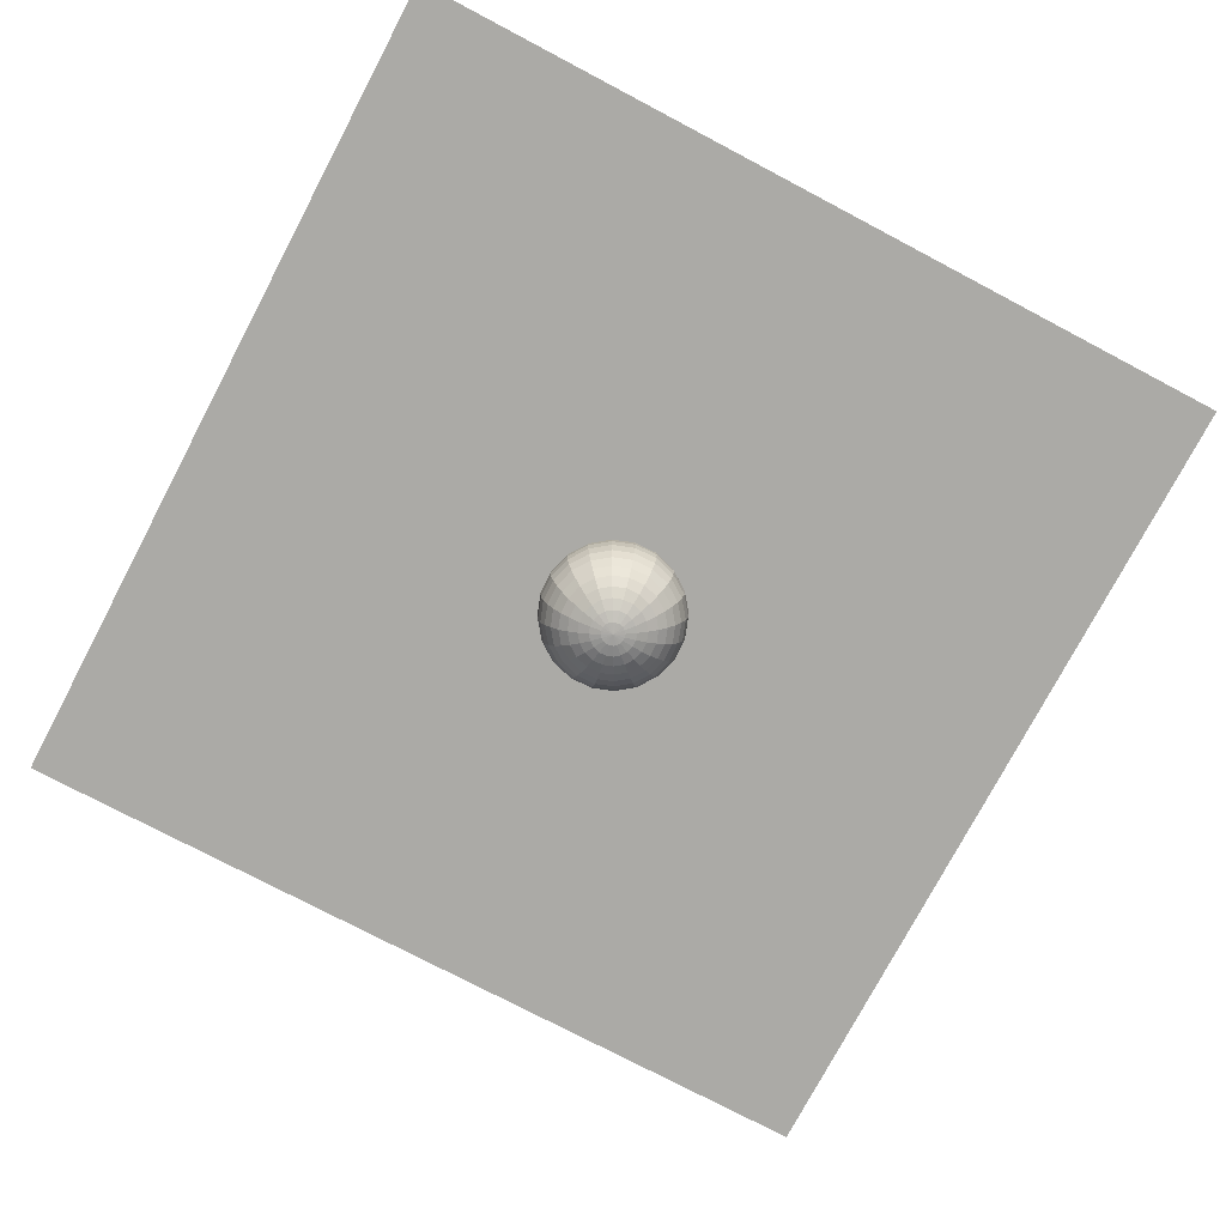
<metadata>
{"format":"obj","ext":"obj","renderer":"f3d","projection":"perspective","resolution":1024,"background":"white","views":[{"elev":-75.8,"azim":62.2,"up":"+Z"}]}
</metadata>
<code>
v -0.09841 0.776 -1.253
v 0.1462 0.7684 -1.253
v 0.3765 0.6856 -1.253
v 0.5699 0.5357 -1.253
v 0.7076 0.3334 -1.253
v 0.776 0.09841 -1.253
v 0.7684 -0.1462 -1.253
v 0.6856 -0.3765 -1.253
v 0.5357 -0.5699 -1.253
v 0.3334 -0.7076 -1.253
v 0.09841 -0.776 -1.253
v -0.1462 -0.7684 -1.253
v -0.3765 -0.6856 -1.253
v -0.5699 -0.5357 -1.253
v -0.7076 -0.3334 -1.253
v -0.776 -0.09841 -1.253
v -0.7684 0.1462 -1.253
v -0.6856 0.3765 -1.253
v -0.5357 0.5699 -1.253
v -0.3334 0.7076 -1.253
v -0.1944 1.533 -1.436
v 0.2888 1.518 -1.436
v 0.7437 1.354 -1.436
v 1.126 1.058 -1.436
v 1.398 0.6585 -1.436
v 1.533 0.1944 -1.436
v 1.518 -0.2888 -1.436
v 1.354 -0.7437 -1.436
v 1.058 -1.126 -1.436
v 0.6585 -1.398 -1.436
v 0.1944 -1.533 -1.436
v -0.2888 -1.518 -1.436
v -0.7437 -1.354 -1.436
v -1.126 -1.058 -1.436
v -1.398 -0.6585 -1.436
v -1.533 -0.1944 -1.436
v -1.518 0.2888 -1.436
v -1.354 0.7437 -1.436
v -1.058 1.126 -1.436
v -0.6585 1.398 -1.436
v -0.2856 2.252 -1.737
v 0.4243 2.23 -1.737
v 1.093 1.99 -1.737
v 1.654 1.555 -1.737
v 2.053 0.9675 -1.737
v 2.252 0.2856 -1.737
v 2.23 -0.4243 -1.737
v 1.99 -1.093 -1.737
v 1.555 -1.654 -1.737
v 0.9675 -2.053 -1.737
v 0.2856 -2.252 -1.737
v -0.4243 -2.23 -1.737
v -1.093 -1.99 -1.737
v -1.654 -1.555 -1.737
v -2.053 -0.9675 -1.737
v -2.252 -0.2856 -1.737
v -2.23 0.4243 -1.737
v -1.99 1.093 -1.737
v -1.555 1.654 -1.737
v -0.9675 2.053 -1.737
v -0.3698 2.916 -2.147
v 0.5493 2.887 -2.147
v 1.415 2.576 -2.147
v 2.141 2.013 -2.147
v 2.659 1.253 -2.147
v 2.916 0.3698 -2.147
v 2.887 -0.5493 -2.147
v 2.576 -1.415 -2.147
v 2.013 -2.141 -2.147
v 1.253 -2.659 -2.147
v 0.3698 -2.916 -2.147
v -0.5493 -2.887 -2.147
v -1.415 -2.576 -2.147
v -2.141 -2.013 -2.147
v -2.659 -1.253 -2.147
v -2.916 -0.3698 -2.147
v -2.887 0.5493 -2.147
v -2.576 1.415 -2.147
v -2.013 2.141 -2.147
v -1.253 2.659 -2.147
v -0.4448 3.507 -2.656
v 0.6608 3.473 -2.656
v 1.702 3.099 -2.656
v 2.576 2.421 -2.656
v 3.198 1.507 -2.656
v 3.507 0.4448 -2.656
v 3.473 -0.6608 -2.656
v 3.099 -1.702 -2.656
v 2.421 -2.576 -2.656
v 1.507 -3.198 -2.656
v 0.4448 -3.507 -2.656
v -0.6608 -3.473 -2.656
v -1.702 -3.099 -2.656
v -2.576 -2.421 -2.656
v -3.198 -1.507 -2.656
v -3.507 -0.4448 -2.656
v -3.473 0.6608 -2.656
v -3.099 1.702 -2.656
v -2.421 2.576 -2.656
v -1.507 3.198 -2.656
v -0.5089 4.013 -3.253
v 0.7561 3.974 -3.253
v 1.947 3.546 -3.253
v 2.947 2.77 -3.253
v 3.659 1.724 -3.253
v 4.013 0.5089 -3.253
v 3.974 -0.7561 -3.253
v 3.546 -1.947 -3.253
v 2.77 -2.947 -3.253
v 1.724 -3.659 -3.253
v 0.5089 -4.013 -3.253
v -0.7561 -3.974 -3.253
v -1.947 -3.546 -3.253
v -2.947 -2.77 -3.253
v -3.659 -1.724 -3.253
v -4.013 -0.5089 -3.253
v -3.974 0.7561 -3.253
v -3.546 1.947 -3.253
v -2.77 2.947 -3.253
v -1.724 3.659 -3.253
v -0.5605 4.42 -3.922
v 0.8327 4.377 -3.922
v 2.144 3.905 -3.922
v 3.246 3.051 -3.922
v 4.03 1.899 -3.922
v 4.42 0.5605 -3.922
v 4.377 -0.8327 -3.922
v 3.905 -2.144 -3.922
v 3.051 -3.246 -3.922
v 1.899 -4.03 -3.922
v 0.5605 -4.42 -3.922
v -0.8327 -4.377 -3.922
v -2.144 -3.905 -3.922
v -3.246 -3.051 -3.922
v -4.03 -1.899 -3.922
v -4.42 -0.5605 -3.922
v -4.377 0.8327 -3.922
v -3.905 2.144 -3.922
v -3.051 3.246 -3.922
v -1.899 4.03 -3.922
v -0.5983 4.718 -4.647
v 0.8888 4.671 -4.647
v 2.289 4.168 -4.647
v 3.465 3.257 -4.647
v 4.302 2.027 -4.647
v 4.718 0.5983 -4.647
v 4.671 -0.8888 -4.647
v 4.168 -2.289 -4.647
v 3.257 -3.465 -4.647
v 2.027 -4.302 -4.647
v 0.5983 -4.718 -4.647
v -0.8888 -4.671 -4.647
v -2.289 -4.168 -4.647
v -3.465 -3.257 -4.647
v -4.302 -2.027 -4.647
v -4.718 -0.5983 -4.647
v -4.671 0.8888 -4.647
v -4.168 2.289 -4.647
v -3.257 3.465 -4.647
v -2.027 4.302 -4.647
v -0.6213 4.899 -5.409
v 0.923 4.851 -5.409
v 2.377 4.329 -5.409
v 3.598 3.382 -5.409
v 4.467 2.105 -5.409
v 4.899 0.6213 -5.409
v 4.851 -0.923 -5.409
v 4.329 -2.377 -5.409
v 3.382 -3.598 -5.409
v 2.105 -4.467 -5.409
v 0.6213 -4.899 -5.409
v -0.923 -4.851 -5.409
v -2.377 -4.329 -5.409
v -3.598 -3.382 -5.409
v -4.467 -2.105 -5.409
v -4.899 -0.6213 -5.409
v -4.851 0.923 -5.409
v -4.329 2.377 -5.409
v -3.382 3.598 -5.409
v -2.105 4.467 -5.409
v -0.6291 4.96 -6.192
v 0.9345 4.912 -6.192
v 2.407 4.383 -6.192
v 3.643 3.424 -6.192
v 4.523 2.131 -6.192
v 4.96 0.6291 -6.192
v 4.912 -0.9345 -6.192
v 4.383 -2.407 -6.192
v 3.424 -3.643 -6.192
v 2.131 -4.523 -6.192
v 0.6291 -4.96 -6.192
v -0.9345 -4.912 -6.192
v -2.407 -4.383 -6.192
v -3.643 -3.424 -6.192
v -4.523 -2.131 -6.192
v -4.96 -0.6291 -6.192
v -4.912 0.9345 -6.192
v -4.383 2.407 -6.192
v -3.424 3.643 -6.192
v -2.131 4.523 -6.192
v -0.6213 4.899 -6.974
v 0.923 4.851 -6.974
v 2.377 4.329 -6.974
v 3.598 3.382 -6.974
v 4.467 2.105 -6.974
v 4.899 0.6213 -6.974
v 4.851 -0.923 -6.974
v 4.329 -2.377 -6.974
v 3.382 -3.598 -6.974
v 2.105 -4.467 -6.974
v 0.6213 -4.899 -6.974
v -0.923 -4.851 -6.974
v -2.377 -4.329 -6.974
v -3.598 -3.382 -6.974
v -4.467 -2.105 -6.974
v -4.899 -0.6213 -6.974
v -4.851 0.923 -6.974
v -4.329 2.377 -6.974
v -3.382 3.598 -6.974
v -2.105 4.467 -6.974
v -0.5983 4.718 -7.737
v 0.8888 4.671 -7.737
v 2.289 4.168 -7.737
v 3.465 3.257 -7.737
v 4.302 2.027 -7.737
v 4.718 0.5983 -7.737
v 4.671 -0.8888 -7.737
v 4.168 -2.289 -7.737
v 3.257 -3.465 -7.737
v 2.027 -4.302 -7.737
v 0.5983 -4.718 -7.737
v -0.8888 -4.671 -7.737
v -2.289 -4.168 -7.737
v -3.465 -3.257 -7.737
v -4.302 -2.027 -7.737
v -4.718 -0.5983 -7.737
v -4.671 0.8888 -7.737
v -4.168 2.289 -7.737
v -3.257 3.465 -7.737
v -2.027 4.302 -7.737
v -0.5605 4.42 -8.462
v 0.8327 4.377 -8.462
v 2.144 3.905 -8.462
v 3.246 3.051 -8.462
v 4.03 1.899 -8.462
v 4.42 0.5605 -8.462
v 4.377 -0.8327 -8.462
v 3.905 -2.144 -8.462
v 3.051 -3.246 -8.462
v 1.899 -4.03 -8.462
v 0.5605 -4.42 -8.462
v -0.8327 -4.377 -8.462
v -2.144 -3.905 -8.462
v -3.246 -3.051 -8.462
v -4.03 -1.899 -8.462
v -4.42 -0.5605 -8.462
v -4.377 0.8327 -8.462
v -3.905 2.144 -8.462
v -3.051 3.246 -8.462
v -1.899 4.03 -8.462
v -0.5089 4.013 -9.131
v 0.7561 3.974 -9.131
v 1.947 3.546 -9.131
v 2.947 2.77 -9.131
v 3.659 1.724 -9.131
v 4.013 0.5089 -9.131
v 3.974 -0.7561 -9.131
v 3.546 -1.947 -9.131
v 2.77 -2.947 -9.131
v 1.724 -3.659 -9.131
v 0.5089 -4.013 -9.131
v -0.7561 -3.974 -9.131
v -1.947 -3.546 -9.131
v -2.947 -2.77 -9.131
v -3.659 -1.724 -9.131
v -4.013 -0.5089 -9.131
v -3.974 0.7561 -9.131
v -3.546 1.947 -9.131
v -2.77 2.947 -9.131
v -1.724 3.659 -9.131
v -0.4448 3.507 -9.727
v 0.6608 3.473 -9.727
v 1.702 3.099 -9.727
v 2.576 2.421 -9.727
v 3.198 1.507 -9.727
v 3.507 0.4448 -9.727
v 3.473 -0.6608 -9.727
v 3.099 -1.702 -9.727
v 2.421 -2.576 -9.727
v 1.507 -3.198 -9.727
v 0.4448 -3.507 -9.727
v -0.6608 -3.473 -9.727
v -1.702 -3.099 -9.727
v -2.576 -2.421 -9.727
v -3.198 -1.507 -9.727
v -3.507 -0.4448 -9.727
v -3.473 0.6608 -9.727
v -3.099 1.702 -9.727
v -2.421 2.576 -9.727
v -1.507 3.198 -9.727
v -0.3698 2.916 -10.24
v 0.5493 2.887 -10.24
v 1.415 2.576 -10.24
v 2.141 2.013 -10.24
v 2.659 1.253 -10.24
v 2.916 0.3698 -10.24
v 2.887 -0.5493 -10.24
v 2.576 -1.415 -10.24
v 2.013 -2.141 -10.24
v 1.253 -2.659 -10.24
v 0.3698 -2.916 -10.24
v -0.5493 -2.887 -10.24
v -1.415 -2.576 -10.24
v -2.141 -2.013 -10.24
v -2.659 -1.253 -10.24
v -2.916 -0.3698 -10.24
v -2.887 0.5493 -10.24
v -2.576 1.415 -10.24
v -2.013 2.141 -10.24
v -1.253 2.659 -10.24
v -0.2856 2.252 -10.65
v 0.4243 2.23 -10.65
v 1.093 1.99 -10.65
v 1.654 1.555 -10.65
v 2.053 0.9675 -10.65
v 2.252 0.2856 -10.65
v 2.23 -0.4243 -10.65
v 1.99 -1.093 -10.65
v 1.555 -1.654 -10.65
v 0.9675 -2.053 -10.65
v 0.2856 -2.252 -10.65
v -0.4243 -2.23 -10.65
v -1.093 -1.99 -10.65
v -1.654 -1.555 -10.65
v -2.053 -0.9675 -10.65
v -2.252 -0.2856 -10.65
v -2.23 0.4243 -10.65
v -1.99 1.093 -10.65
v -1.555 1.654 -10.65
v -0.9675 2.053 -10.65
v -0.1944 1.533 -10.95
v 0.2888 1.518 -10.95
v 0.7437 1.354 -10.95
v 1.126 1.058 -10.95
v 1.398 0.6585 -10.95
v 1.533 0.1944 -10.95
v 1.518 -0.2888 -10.95
v 1.354 -0.7437 -10.95
v 1.058 -1.126 -10.95
v 0.6585 -1.398 -10.95
v 0.1944 -1.533 -10.95
v -0.2888 -1.518 -10.95
v -0.7437 -1.354 -10.95
v -1.126 -1.058 -10.95
v -1.398 -0.6585 -10.95
v -1.533 -0.1944 -10.95
v -1.518 0.2888 -10.95
v -1.354 0.7437 -10.95
v -1.058 1.126 -10.95
v -0.6585 1.398 -10.95
v -0.09841 0.776 -11.13
v 0.1462 0.7684 -11.13
v 0.3765 0.6856 -11.13
v 0.5699 0.5357 -11.13
v 0.7076 0.3334 -11.13
v 0.776 0.09841 -11.13
v 0.7684 -0.1462 -11.13
v 0.6856 -0.3765 -11.13
v 0.5357 -0.5699 -11.13
v 0.3334 -0.7076 -11.13
v 0.09841 -0.776 -11.13
v -0.1462 -0.7684 -11.13
v -0.3765 -0.6856 -11.13
v -0.5699 -0.5357 -11.13
v -0.7076 -0.3334 -11.13
v -0.776 -0.09841 -11.13
v -0.7684 0.1462 -11.13
v -0.6856 0.3765 -11.13
v -0.5357 0.5699 -11.13
v -0.3334 0.7076 -11.13
v 0 0 -1.192
v 0 0 -11.19
f 1 2 22
f 1 22 21
f 2 3 23
f 2 23 22
f 3 4 24
f 3 24 23
f 4 5 25
f 4 25 24
f 5 6 26
f 5 26 25
f 6 7 27
f 6 27 26
f 7 8 28
f 7 28 27
f 8 9 29
f 8 29 28
f 9 10 30
f 9 30 29
f 10 11 31
f 10 31 30
f 11 12 32
f 11 32 31
f 12 13 33
f 12 33 32
f 13 14 34
f 13 34 33
f 14 15 35
f 14 35 34
f 15 16 36
f 15 36 35
f 16 17 37
f 16 37 36
f 17 18 38
f 17 38 37
f 18 19 39
f 18 39 38
f 19 20 40
f 19 40 39
f 20 1 21
f 20 21 40
f 21 22 42
f 21 42 41
f 22 23 43
f 22 43 42
f 23 24 44
f 23 44 43
f 24 25 45
f 24 45 44
f 25 26 46
f 25 46 45
f 26 27 47
f 26 47 46
f 27 28 48
f 27 48 47
f 28 29 49
f 28 49 48
f 29 30 50
f 29 50 49
f 30 31 51
f 30 51 50
f 31 32 52
f 31 52 51
f 32 33 53
f 32 53 52
f 33 34 54
f 33 54 53
f 34 35 55
f 34 55 54
f 35 36 56
f 35 56 55
f 36 37 57
f 36 57 56
f 37 38 58
f 37 58 57
f 38 39 59
f 38 59 58
f 39 40 60
f 39 60 59
f 40 21 41
f 40 41 60
f 41 42 62
f 41 62 61
f 42 43 63
f 42 63 62
f 43 44 64
f 43 64 63
f 44 45 65
f 44 65 64
f 45 46 66
f 45 66 65
f 46 47 67
f 46 67 66
f 47 48 68
f 47 68 67
f 48 49 69
f 48 69 68
f 49 50 70
f 49 70 69
f 50 51 71
f 50 71 70
f 51 52 72
f 51 72 71
f 52 53 73
f 52 73 72
f 53 54 74
f 53 74 73
f 54 55 75
f 54 75 74
f 55 56 76
f 55 76 75
f 56 57 77
f 56 77 76
f 57 58 78
f 57 78 77
f 58 59 79
f 58 79 78
f 59 60 80
f 59 80 79
f 60 41 61
f 60 61 80
f 61 62 82
f 61 82 81
f 62 63 83
f 62 83 82
f 63 64 84
f 63 84 83
f 64 65 85
f 64 85 84
f 65 66 86
f 65 86 85
f 66 67 87
f 66 87 86
f 67 68 88
f 67 88 87
f 68 69 89
f 68 89 88
f 69 70 90
f 69 90 89
f 70 71 91
f 70 91 90
f 71 72 92
f 71 92 91
f 72 73 93
f 72 93 92
f 73 74 94
f 73 94 93
f 74 75 95
f 74 95 94
f 75 76 96
f 75 96 95
f 76 77 97
f 76 97 96
f 77 78 98
f 77 98 97
f 78 79 99
f 78 99 98
f 79 80 100
f 79 100 99
f 80 61 81
f 80 81 100
f 81 82 102
f 81 102 101
f 82 83 103
f 82 103 102
f 83 84 104
f 83 104 103
f 84 85 105
f 84 105 104
f 85 86 106
f 85 106 105
f 86 87 107
f 86 107 106
f 87 88 108
f 87 108 107
f 88 89 109
f 88 109 108
f 89 90 110
f 89 110 109
f 90 91 111
f 90 111 110
f 91 92 112
f 91 112 111
f 92 93 113
f 92 113 112
f 93 94 114
f 93 114 113
f 94 95 115
f 94 115 114
f 95 96 116
f 95 116 115
f 96 97 117
f 96 117 116
f 97 98 118
f 97 118 117
f 98 99 119
f 98 119 118
f 99 100 120
f 99 120 119
f 100 81 101
f 100 101 120
f 101 102 122
f 101 122 121
f 102 103 123
f 102 123 122
f 103 104 124
f 103 124 123
f 104 105 125
f 104 125 124
f 105 106 126
f 105 126 125
f 106 107 127
f 106 127 126
f 107 108 128
f 107 128 127
f 108 109 129
f 108 129 128
f 109 110 130
f 109 130 129
f 110 111 131
f 110 131 130
f 111 112 132
f 111 132 131
f 112 113 133
f 112 133 132
f 113 114 134
f 113 134 133
f 114 115 135
f 114 135 134
f 115 116 136
f 115 136 135
f 116 117 137
f 116 137 136
f 117 118 138
f 117 138 137
f 118 119 139
f 118 139 138
f 119 120 140
f 119 140 139
f 120 101 121
f 120 121 140
f 121 122 142
f 121 142 141
f 122 123 143
f 122 143 142
f 123 124 144
f 123 144 143
f 124 125 145
f 124 145 144
f 125 126 146
f 125 146 145
f 126 127 147
f 126 147 146
f 127 128 148
f 127 148 147
f 128 129 149
f 128 149 148
f 129 130 150
f 129 150 149
f 130 131 151
f 130 151 150
f 131 132 152
f 131 152 151
f 132 133 153
f 132 153 152
f 133 134 154
f 133 154 153
f 134 135 155
f 134 155 154
f 135 136 156
f 135 156 155
f 136 137 157
f 136 157 156
f 137 138 158
f 137 158 157
f 138 139 159
f 138 159 158
f 139 140 160
f 139 160 159
f 140 121 141
f 140 141 160
f 141 142 162
f 141 162 161
f 142 143 163
f 142 163 162
f 143 144 164
f 143 164 163
f 144 145 165
f 144 165 164
f 145 146 166
f 145 166 165
f 146 147 167
f 146 167 166
f 147 148 168
f 147 168 167
f 148 149 169
f 148 169 168
f 149 150 170
f 149 170 169
f 150 151 171
f 150 171 170
f 151 152 172
f 151 172 171
f 152 153 173
f 152 173 172
f 153 154 174
f 153 174 173
f 154 155 175
f 154 175 174
f 155 156 176
f 155 176 175
f 156 157 177
f 156 177 176
f 157 158 178
f 157 178 177
f 158 159 179
f 158 179 178
f 159 160 180
f 159 180 179
f 160 141 161
f 160 161 180
f 161 162 182
f 161 182 181
f 162 163 183
f 162 183 182
f 163 164 184
f 163 184 183
f 164 165 185
f 164 185 184
f 165 166 186
f 165 186 185
f 166 167 187
f 166 187 186
f 167 168 188
f 167 188 187
f 168 169 189
f 168 189 188
f 169 170 190
f 169 190 189
f 170 171 191
f 170 191 190
f 171 172 192
f 171 192 191
f 172 173 193
f 172 193 192
f 173 174 194
f 173 194 193
f 174 175 195
f 174 195 194
f 175 176 196
f 175 196 195
f 176 177 197
f 176 197 196
f 177 178 198
f 177 198 197
f 178 179 199
f 178 199 198
f 179 180 200
f 179 200 199
f 180 161 181
f 180 181 200
f 181 182 202
f 181 202 201
f 182 183 203
f 182 203 202
f 183 184 204
f 183 204 203
f 184 185 205
f 184 205 204
f 185 186 206
f 185 206 205
f 186 187 207
f 186 207 206
f 187 188 208
f 187 208 207
f 188 189 209
f 188 209 208
f 189 190 210
f 189 210 209
f 190 191 211
f 190 211 210
f 191 192 212
f 191 212 211
f 192 193 213
f 192 213 212
f 193 194 214
f 193 214 213
f 194 195 215
f 194 215 214
f 195 196 216
f 195 216 215
f 196 197 217
f 196 217 216
f 197 198 218
f 197 218 217
f 198 199 219
f 198 219 218
f 199 200 220
f 199 220 219
f 200 181 201
f 200 201 220
f 201 202 222
f 201 222 221
f 202 203 223
f 202 223 222
f 203 204 224
f 203 224 223
f 204 205 225
f 204 225 224
f 205 206 226
f 205 226 225
f 206 207 227
f 206 227 226
f 207 208 228
f 207 228 227
f 208 209 229
f 208 229 228
f 209 210 230
f 209 230 229
f 210 211 231
f 210 231 230
f 211 212 232
f 211 232 231
f 212 213 233
f 212 233 232
f 213 214 234
f 213 234 233
f 214 215 235
f 214 235 234
f 215 216 236
f 215 236 235
f 216 217 237
f 216 237 236
f 217 218 238
f 217 238 237
f 218 219 239
f 218 239 238
f 219 220 240
f 219 240 239
f 220 201 221
f 220 221 240
f 221 222 242
f 221 242 241
f 222 223 243
f 222 243 242
f 223 224 244
f 223 244 243
f 224 225 245
f 224 245 244
f 225 226 246
f 225 246 245
f 226 227 247
f 226 247 246
f 227 228 248
f 227 248 247
f 228 229 249
f 228 249 248
f 229 230 250
f 229 250 249
f 230 231 251
f 230 251 250
f 231 232 252
f 231 252 251
f 232 233 253
f 232 253 252
f 233 234 254
f 233 254 253
f 234 235 255
f 234 255 254
f 235 236 256
f 235 256 255
f 236 237 257
f 236 257 256
f 237 238 258
f 237 258 257
f 238 239 259
f 238 259 258
f 239 240 260
f 239 260 259
f 240 221 241
f 240 241 260
f 241 242 262
f 241 262 261
f 242 243 263
f 242 263 262
f 243 244 264
f 243 264 263
f 244 245 265
f 244 265 264
f 245 246 266
f 245 266 265
f 246 247 267
f 246 267 266
f 247 248 268
f 247 268 267
f 248 249 269
f 248 269 268
f 249 250 270
f 249 270 269
f 250 251 271
f 250 271 270
f 251 252 272
f 251 272 271
f 252 253 273
f 252 273 272
f 253 254 274
f 253 274 273
f 254 255 275
f 254 275 274
f 255 256 276
f 255 276 275
f 256 257 277
f 256 277 276
f 257 258 278
f 257 278 277
f 258 259 279
f 258 279 278
f 259 260 280
f 259 280 279
f 260 241 261
f 260 261 280
f 261 262 282
f 261 282 281
f 262 263 283
f 262 283 282
f 263 264 284
f 263 284 283
f 264 265 285
f 264 285 284
f 265 266 286
f 265 286 285
f 266 267 287
f 266 287 286
f 267 268 288
f 267 288 287
f 268 269 289
f 268 289 288
f 269 270 290
f 269 290 289
f 270 271 291
f 270 291 290
f 271 272 292
f 271 292 291
f 272 273 293
f 272 293 292
f 273 274 294
f 273 294 293
f 274 275 295
f 274 295 294
f 275 276 296
f 275 296 295
f 276 277 297
f 276 297 296
f 277 278 298
f 277 298 297
f 278 279 299
f 278 299 298
f 279 280 300
f 279 300 299
f 280 261 281
f 280 281 300
f 281 282 302
f 281 302 301
f 282 283 303
f 282 303 302
f 283 284 304
f 283 304 303
f 284 285 305
f 284 305 304
f 285 286 306
f 285 306 305
f 286 287 307
f 286 307 306
f 287 288 308
f 287 308 307
f 288 289 309
f 288 309 308
f 289 290 310
f 289 310 309
f 290 291 311
f 290 311 310
f 291 292 312
f 291 312 311
f 292 293 313
f 292 313 312
f 293 294 314
f 293 314 313
f 294 295 315
f 294 315 314
f 295 296 316
f 295 316 315
f 296 297 317
f 296 317 316
f 297 298 318
f 297 318 317
f 298 299 319
f 298 319 318
f 299 300 320
f 299 320 319
f 300 281 301
f 300 301 320
f 301 302 322
f 301 322 321
f 302 303 323
f 302 323 322
f 303 304 324
f 303 324 323
f 304 305 325
f 304 325 324
f 305 306 326
f 305 326 325
f 306 307 327
f 306 327 326
f 307 308 328
f 307 328 327
f 308 309 329
f 308 329 328
f 309 310 330
f 309 330 329
f 310 311 331
f 310 331 330
f 311 312 332
f 311 332 331
f 312 313 333
f 312 333 332
f 313 314 334
f 313 334 333
f 314 315 335
f 314 335 334
f 315 316 336
f 315 336 335
f 316 317 337
f 316 337 336
f 317 318 338
f 317 338 337
f 318 319 339
f 318 339 338
f 319 320 340
f 319 340 339
f 320 301 321
f 320 321 340
f 321 322 342
f 321 342 341
f 322 323 343
f 322 343 342
f 323 324 344
f 323 344 343
f 324 325 345
f 324 345 344
f 325 326 346
f 325 346 345
f 326 327 347
f 326 347 346
f 327 328 348
f 327 348 347
f 328 329 349
f 328 349 348
f 329 330 350
f 329 350 349
f 330 331 351
f 330 351 350
f 331 332 352
f 331 352 351
f 332 333 353
f 332 353 352
f 333 334 354
f 333 354 353
f 334 335 355
f 334 355 354
f 335 336 356
f 335 356 355
f 336 337 357
f 336 357 356
f 337 338 358
f 337 358 357
f 338 339 359
f 338 359 358
f 339 340 360
f 339 360 359
f 340 321 341
f 340 341 360
f 341 342 362
f 341 362 361
f 342 343 363
f 342 363 362
f 343 344 364
f 343 364 363
f 344 345 365
f 344 365 364
f 345 346 366
f 345 366 365
f 346 347 367
f 346 367 366
f 347 348 368
f 347 368 367
f 348 349 369
f 348 369 368
f 349 350 370
f 349 370 369
f 350 351 371
f 350 371 370
f 351 352 372
f 351 372 371
f 352 353 373
f 352 373 372
f 353 354 374
f 353 374 373
f 354 355 375
f 354 375 374
f 355 356 376
f 355 376 375
f 356 357 377
f 356 377 376
f 357 358 378
f 357 378 377
f 358 359 379
f 358 379 378
f 359 360 380
f 359 380 379
f 360 341 361
f 360 361 380
f 2 1 381
f 3 2 381
f 4 3 381
f 5 4 381
f 6 5 381
f 7 6 381
f 8 7 381
f 9 8 381
f 10 9 381
f 11 10 381
f 12 11 381
f 13 12 381
f 14 13 381
f 15 14 381
f 16 15 381
f 17 16 381
f 18 17 381
f 19 18 381
f 20 19 381
f 1 20 381
f 361 362 382
f 362 363 382
f 363 364 382
f 364 365 382
f 365 366 382
f 366 367 382
f 367 368 382
f 368 369 382
f 369 370 382
f 370 371 382
f 371 372 382
f 372 373 382
f 373 374 382
f 374 375 382
f 375 376 382
f 376 377 382
f 377 378 382
f 378 379 382
f 379 380 382
f 380 361 382
v 30 30 0
v 30 -30 0
v -30 -30 0
v -30 30 0
f 383 384 385
f 385 386 383

</code>
